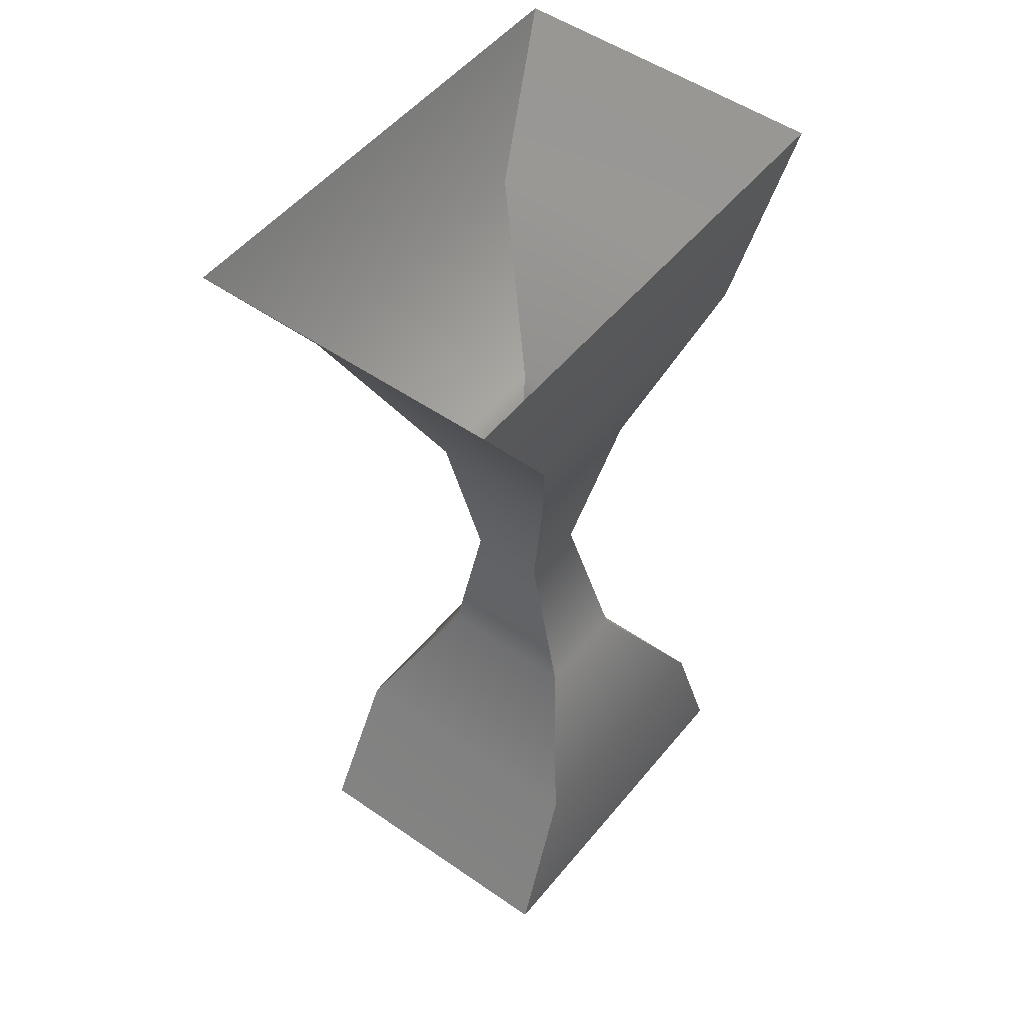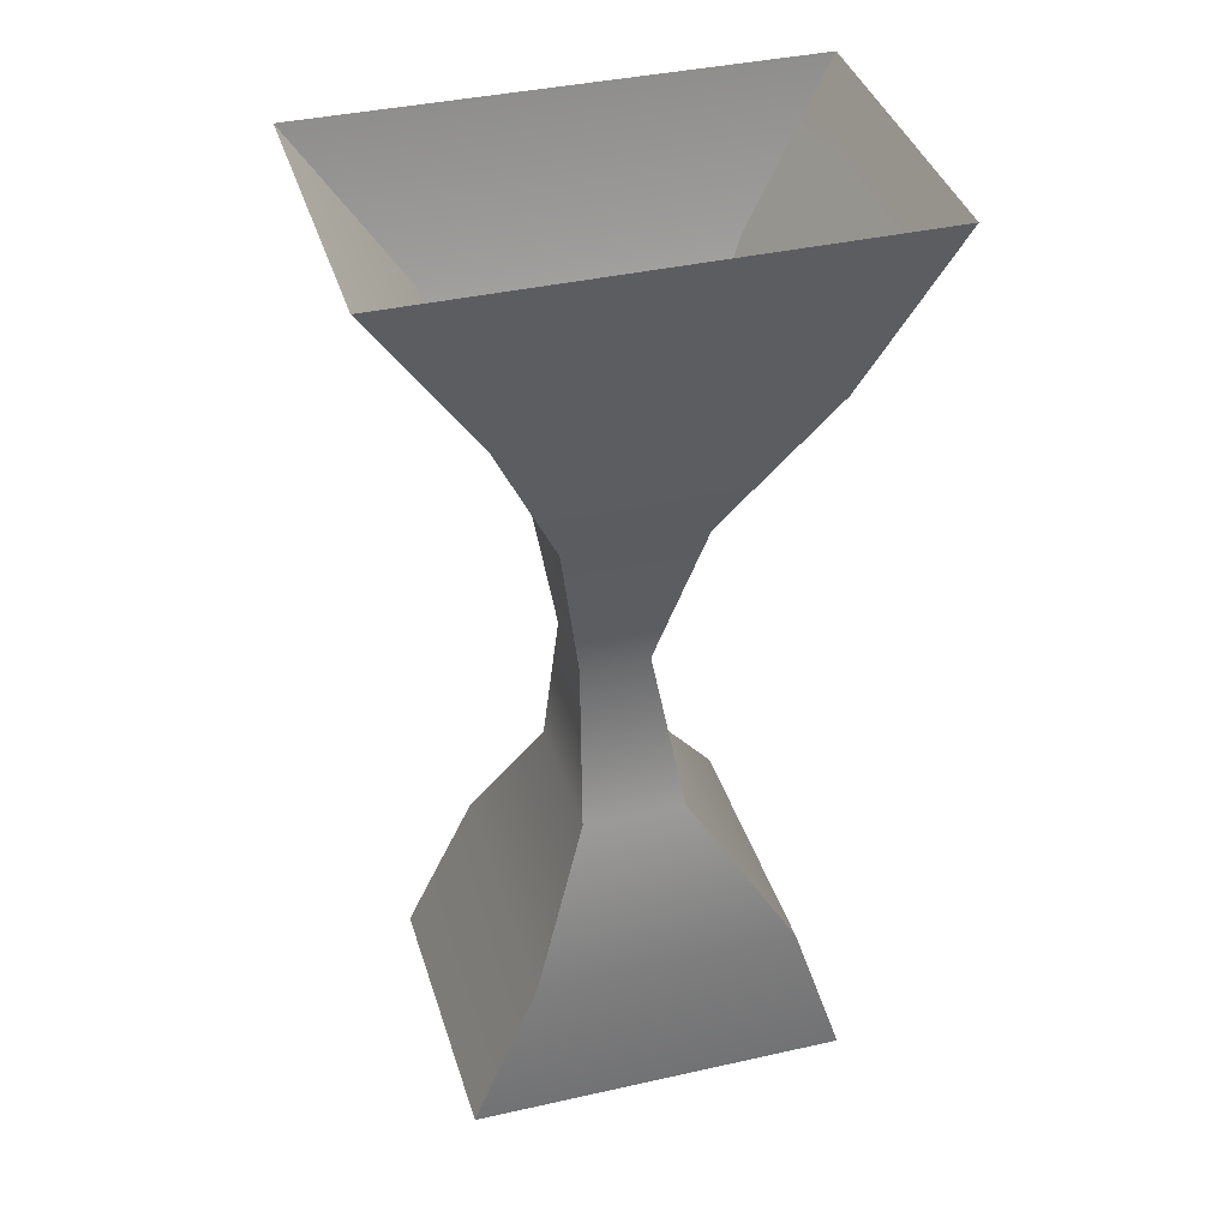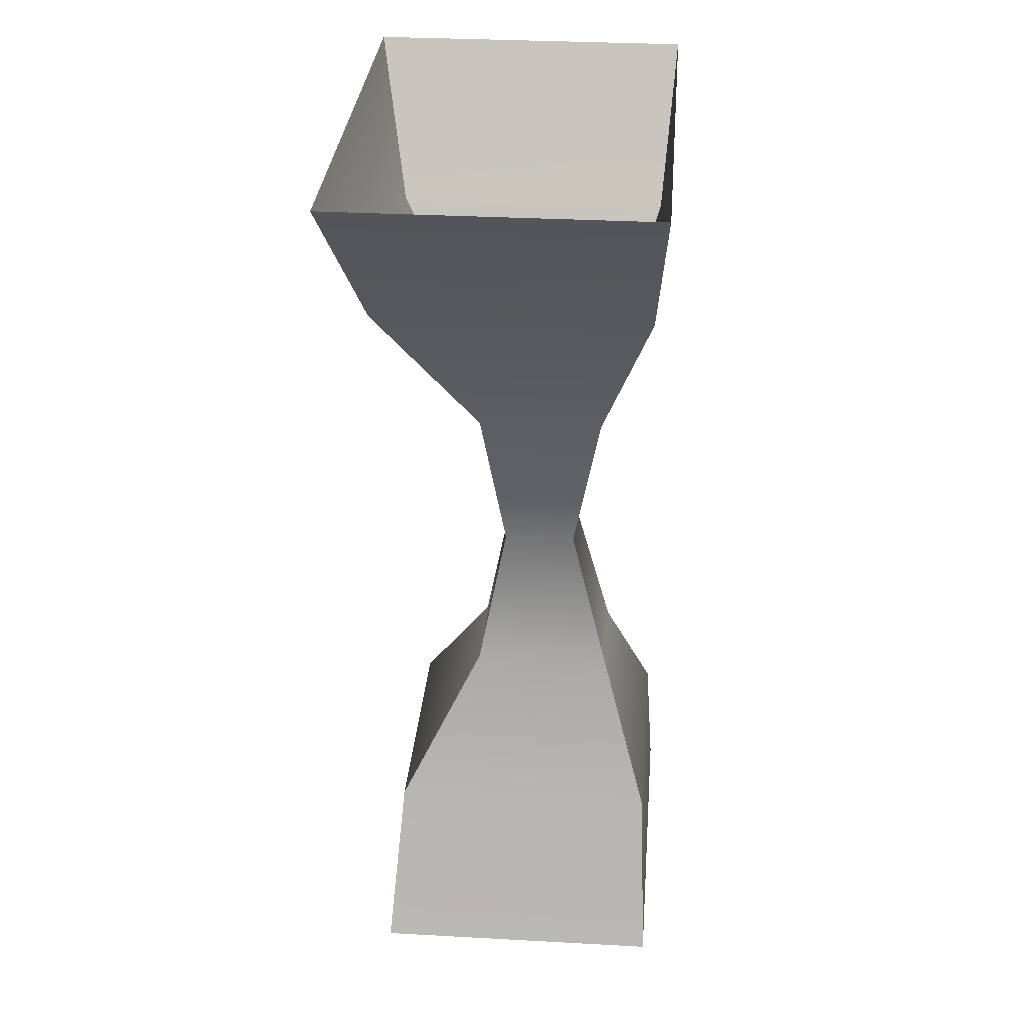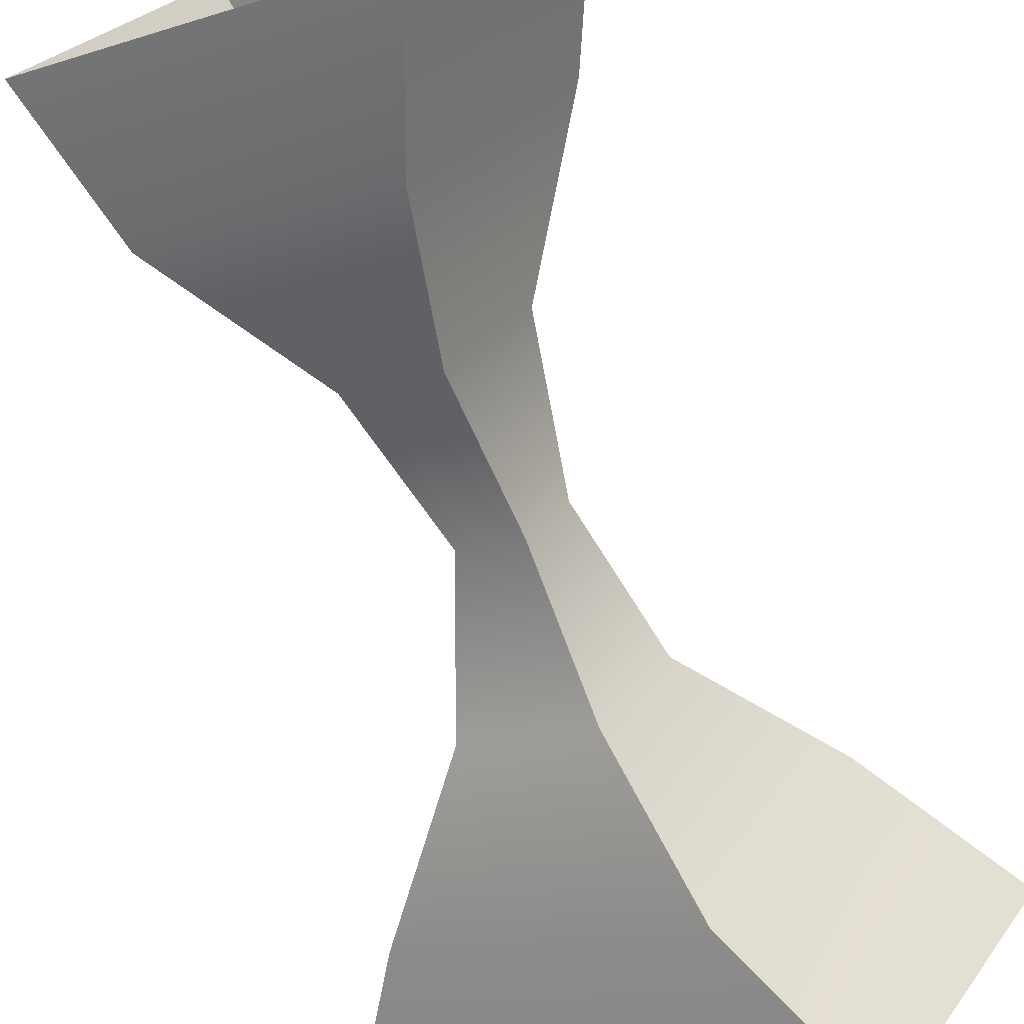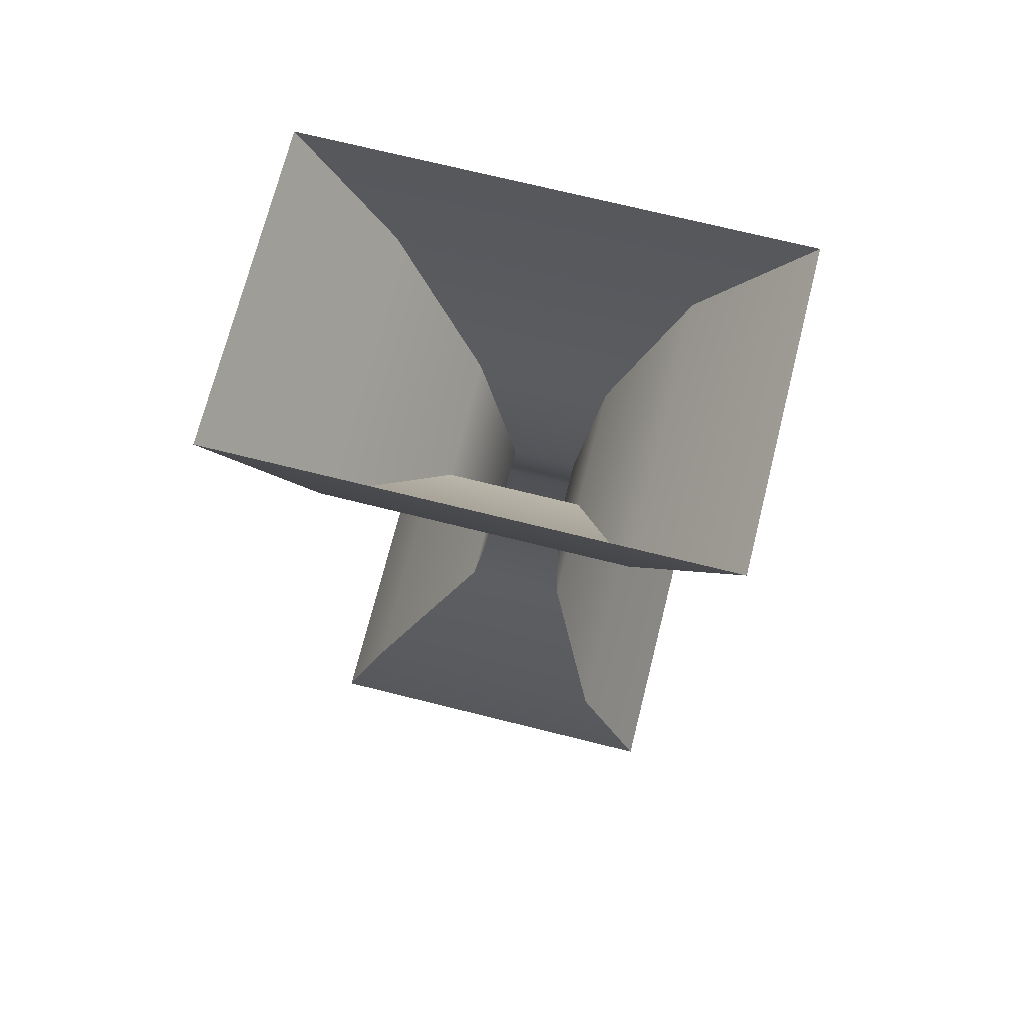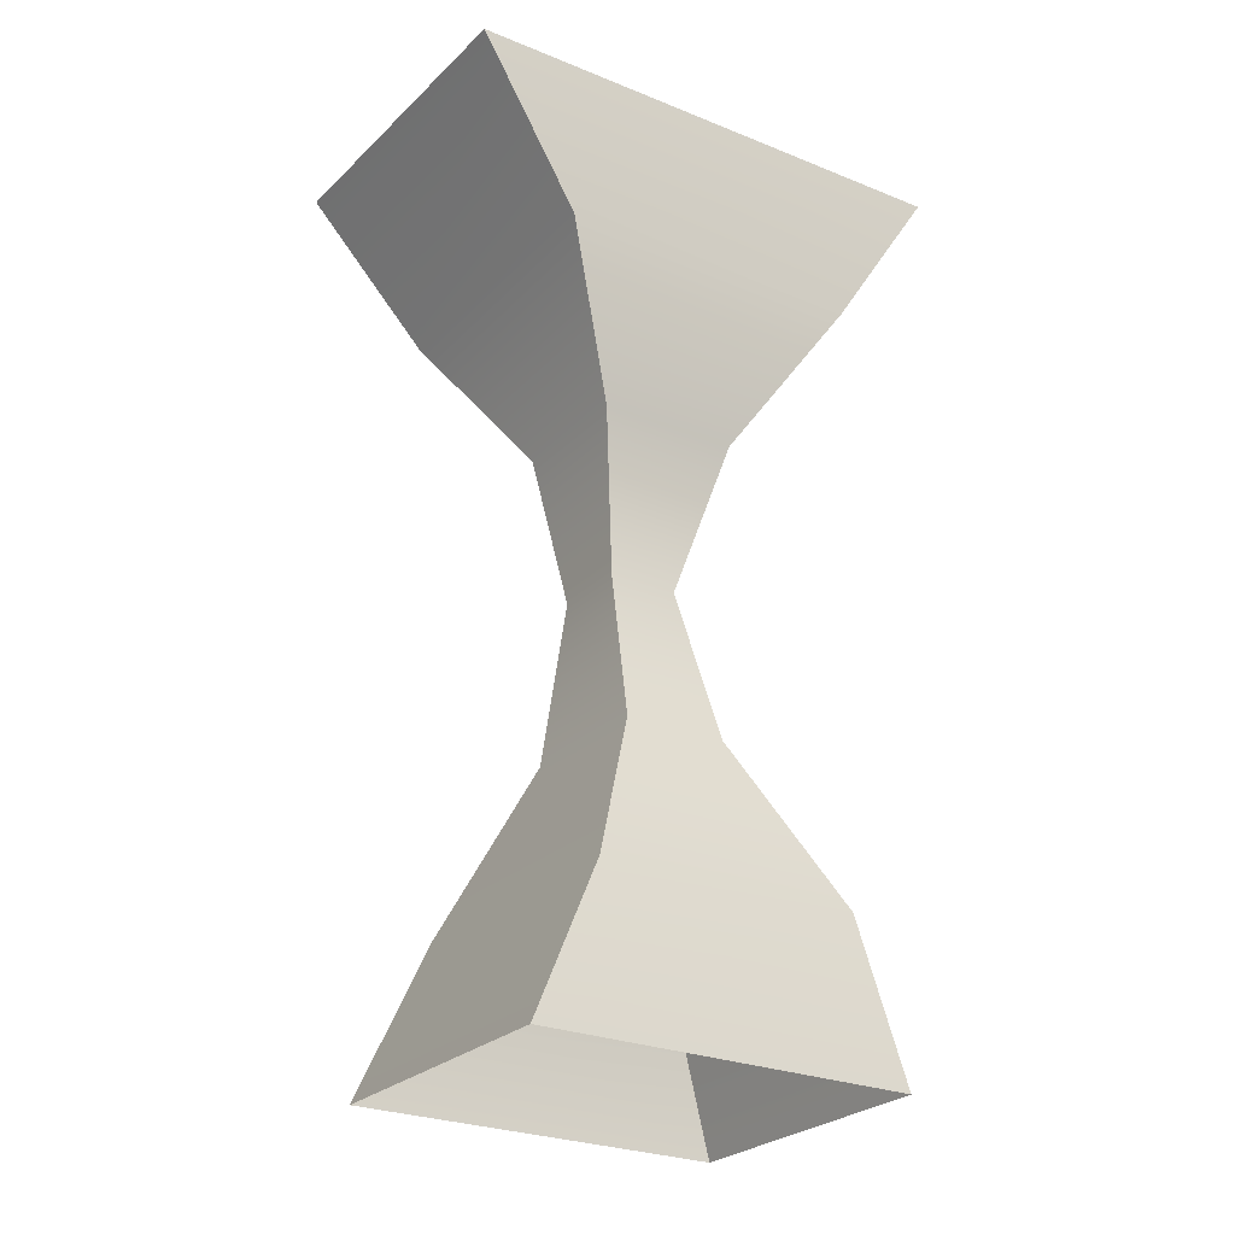
<metadata>
{"format":"obj","ext":"obj","renderer":"f3d","projection":"perspective","resolution":1024,"background":"white","views":[{"elev":50.2,"azim":157.3,"up":"+Y"},{"elev":37.5,"azim":-166.4,"up":"+Y"},{"elev":30.5,"azim":124.4,"up":"+Y"},{"elev":-74.2,"azim":19.3,"up":"+Z"},{"elev":70.6,"azim":43.9,"up":"+Y"},{"elev":-25.4,"azim":176.2,"up":"+Y"}]}
</metadata>
<code>
g default
v -12.71 2.5e-05 47.29
v 47.63 2.5e-05 12.7
v -20.16 170.1 59.8
v 61.47 170.1 13.01
v -50.38 170.1 7.069
v 31.25 170.1 -39.72
v -39.52 2.5e-05 0.5019
v 20.81 2.5e-05 -34.08
v 3.539 85.04 11.7
v -3.271 85.04 -0.1829
v 7.594 85.04 -6.411
v 14.4 85.04 5.469
v 2.352 56.69 18.61
v -10.64 56.69 -4.065
v 5.522 56.69 -13.33
v 18.52 56.69 9.343
v -6.029 28.35 40.96
v -31.07 28.35 -2.724
v 10.62 28.35 -26.62
v 35.67 28.35 17.06
v -7.863 141.7 45.71
v -33.96 141.7 0.1797
v 15.32 141.7 -28.07
v 41.42 141.7 17.46
v -1.427 113.4 19.94
v -13.16 113.4 -0.5337
v 8.896 113.4 -13.18
v 20.63 113.4 7.298
g pCube44
f 1 2 20 17
f 18 19 8 7
f 2 8 19 20
f 7 1 17 18
f 10 9 25 26
f 26 27 11 10
f 12 11 27 28
f 9 12 28 25
f 14 13 9 10
f 10 11 15 14
f 16 15 11 12
f 13 16 12 9
f 18 17 13 14
f 14 15 19 18
f 20 19 15 16
f 17 20 16 13
f 22 21 3 5
f 5 6 23 22
f 24 23 6 4
f 21 24 4 3
f 26 25 21 22
f 22 23 27 26
f 28 27 23 24
f 25 28 24 21

</code>
